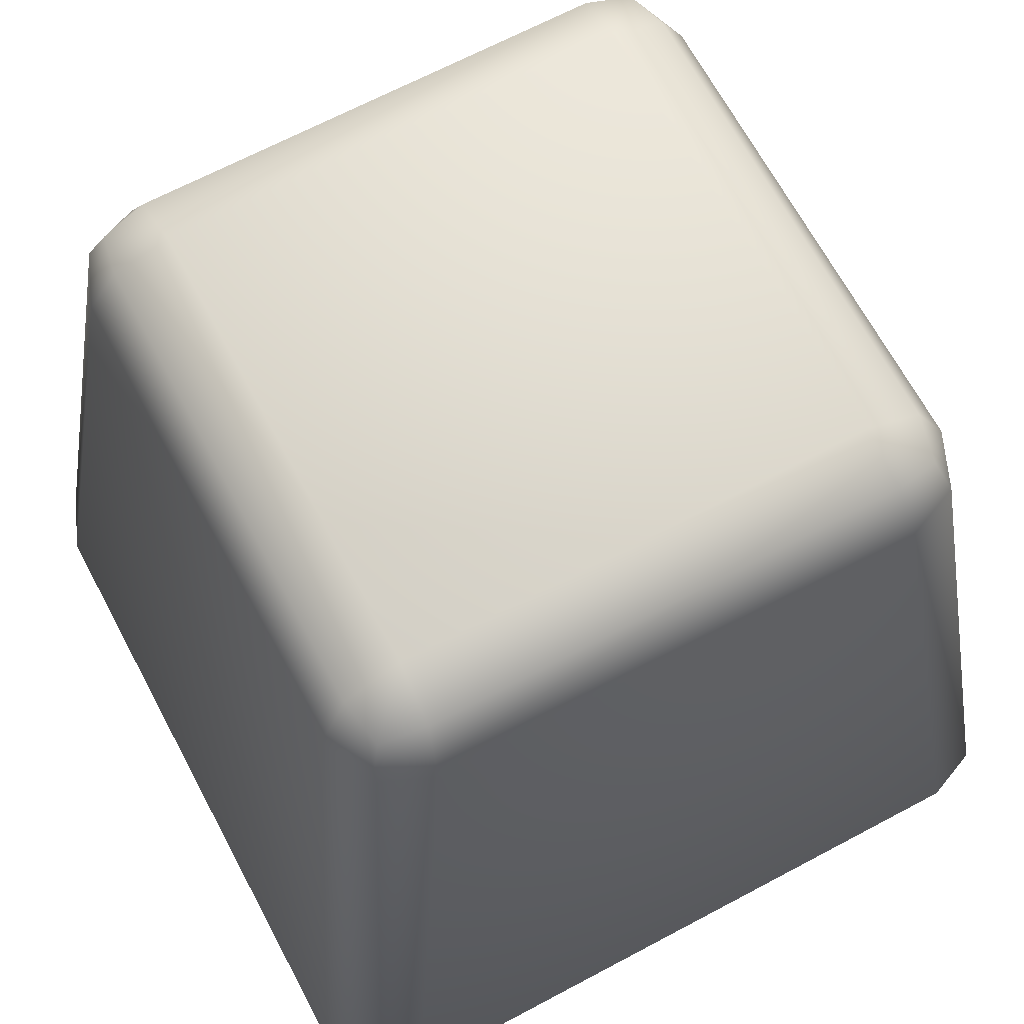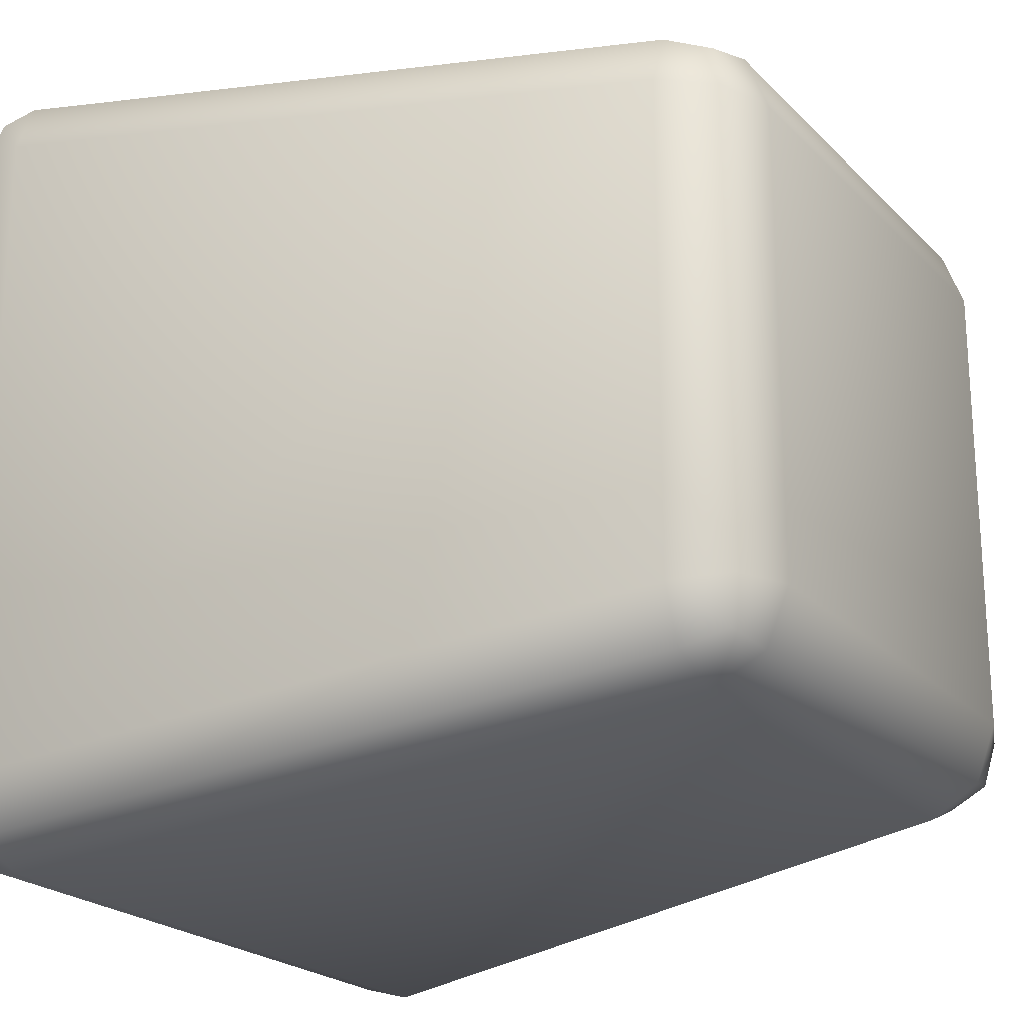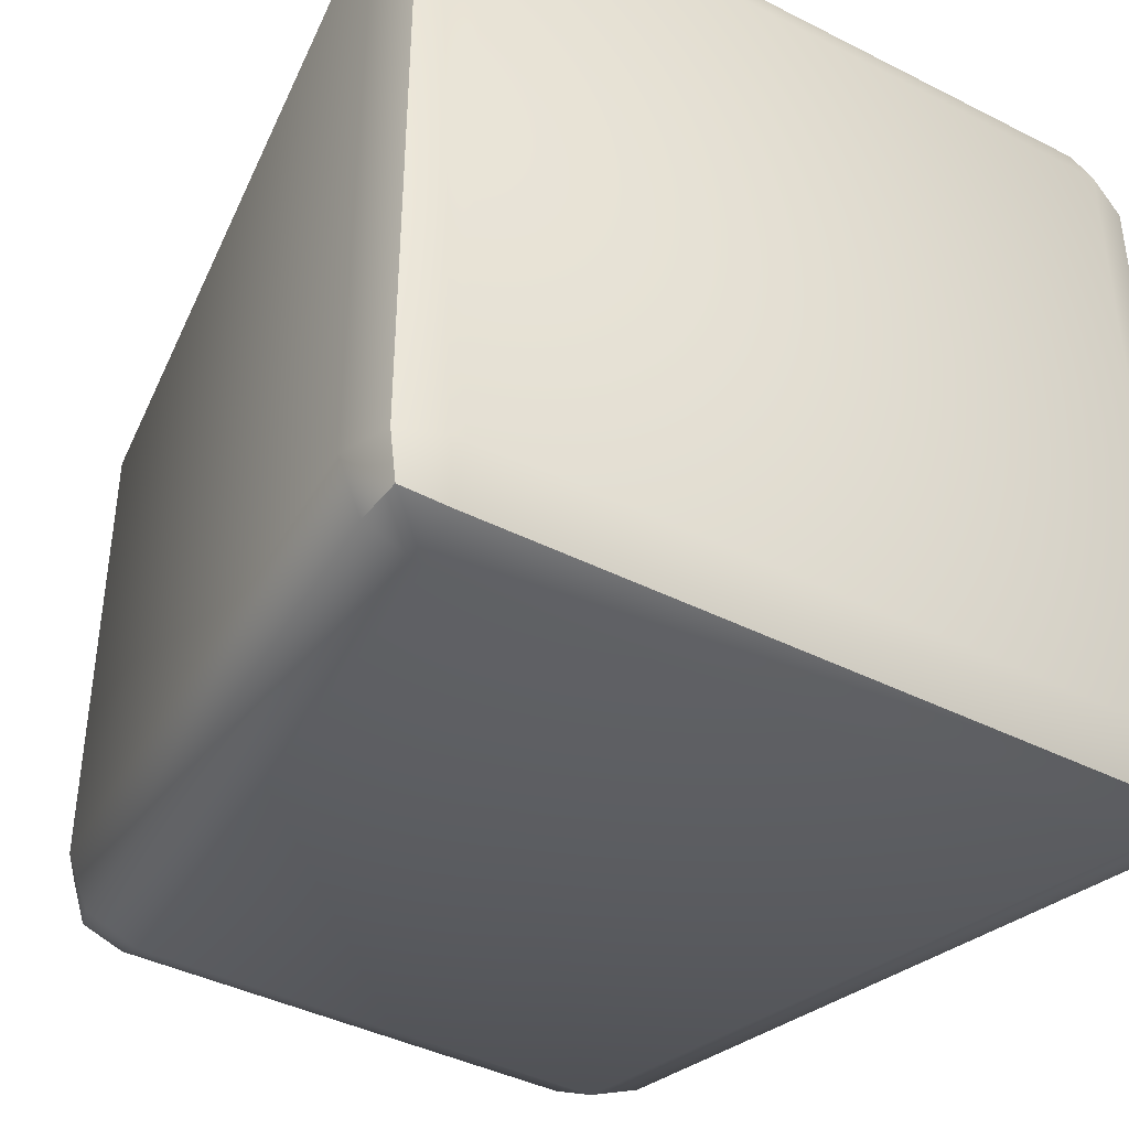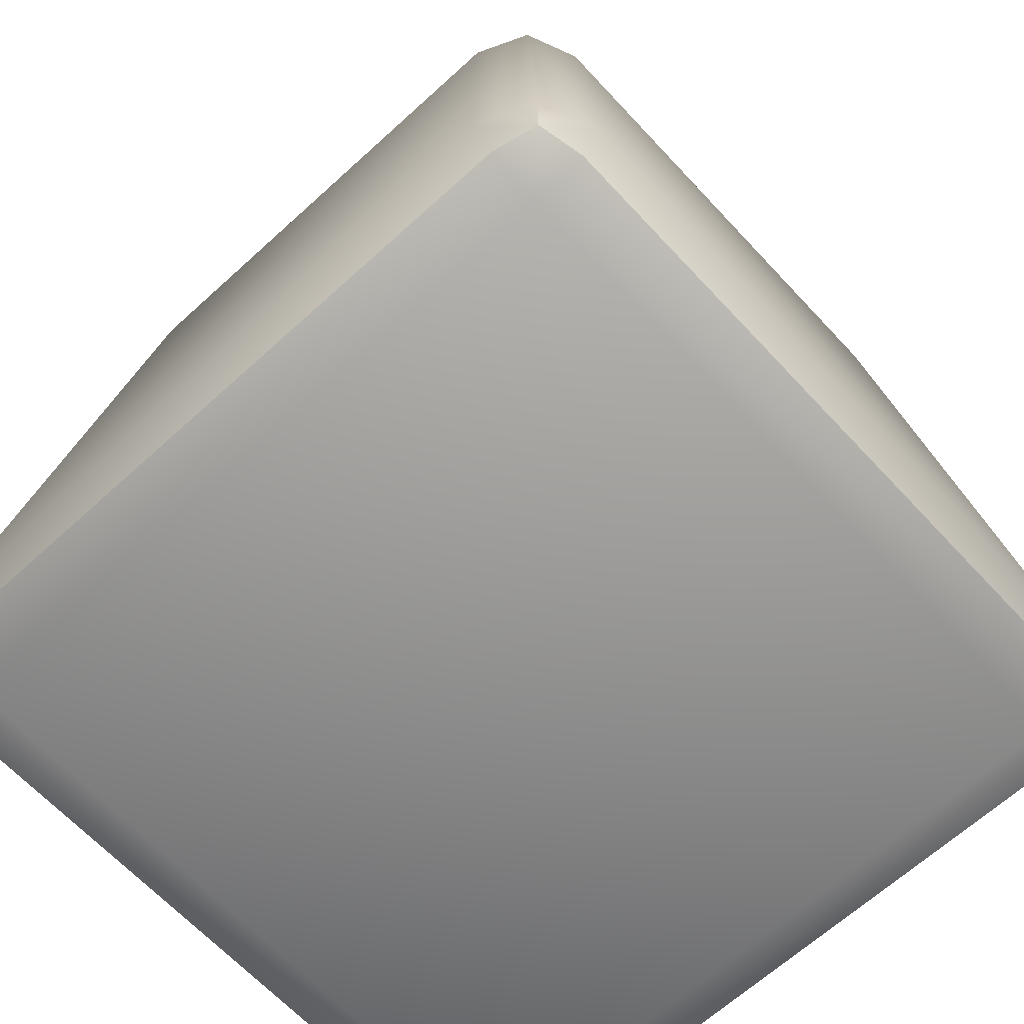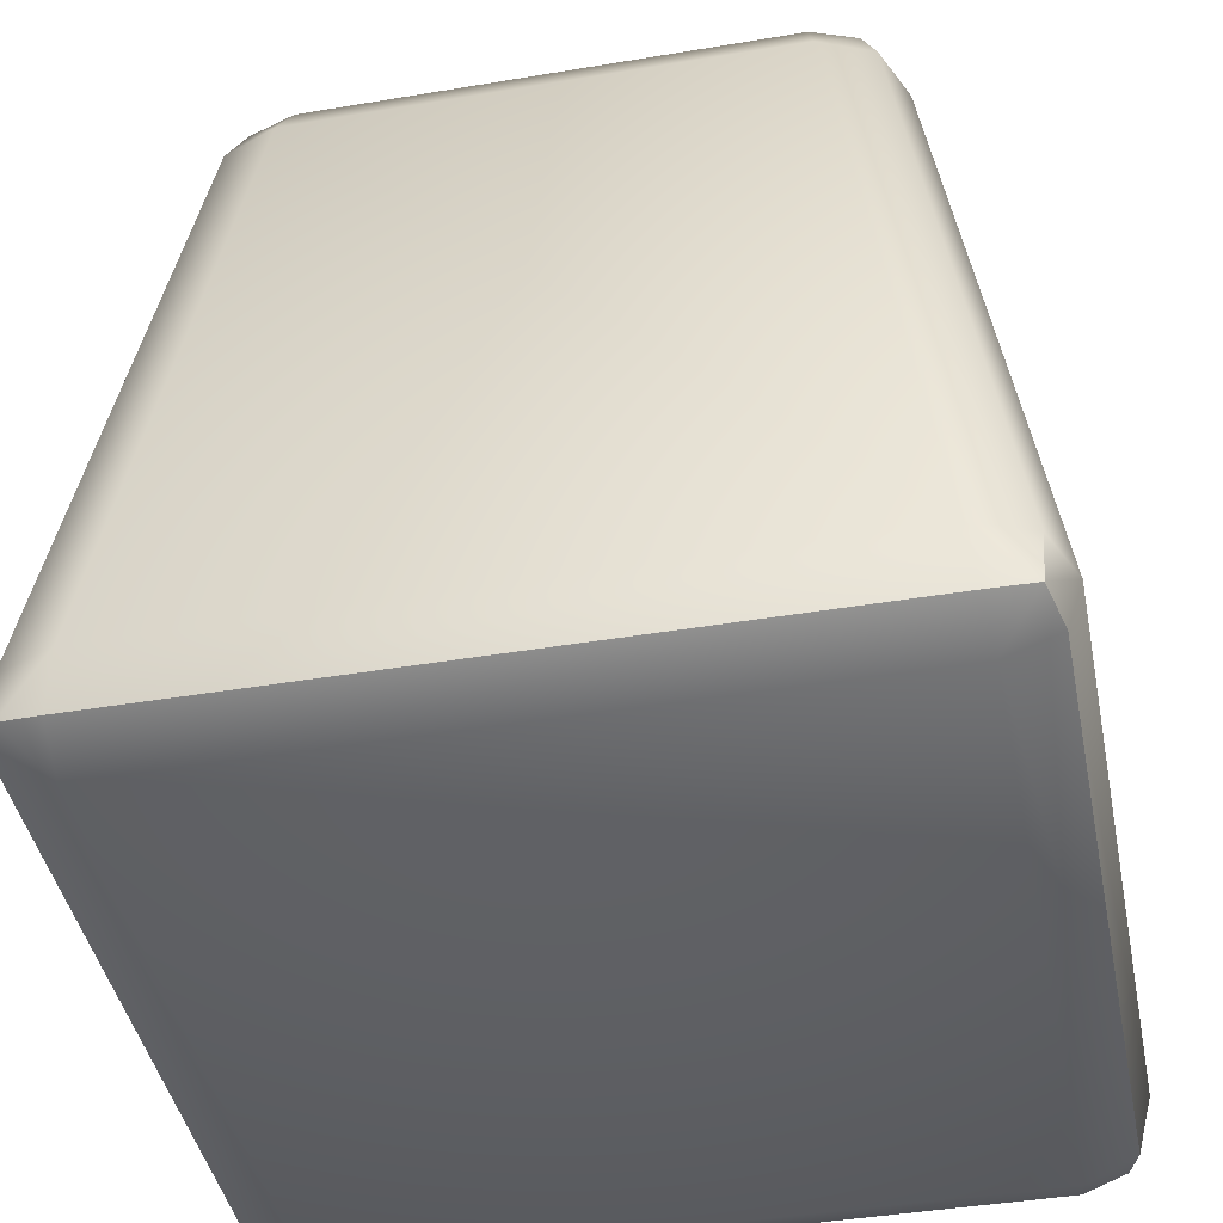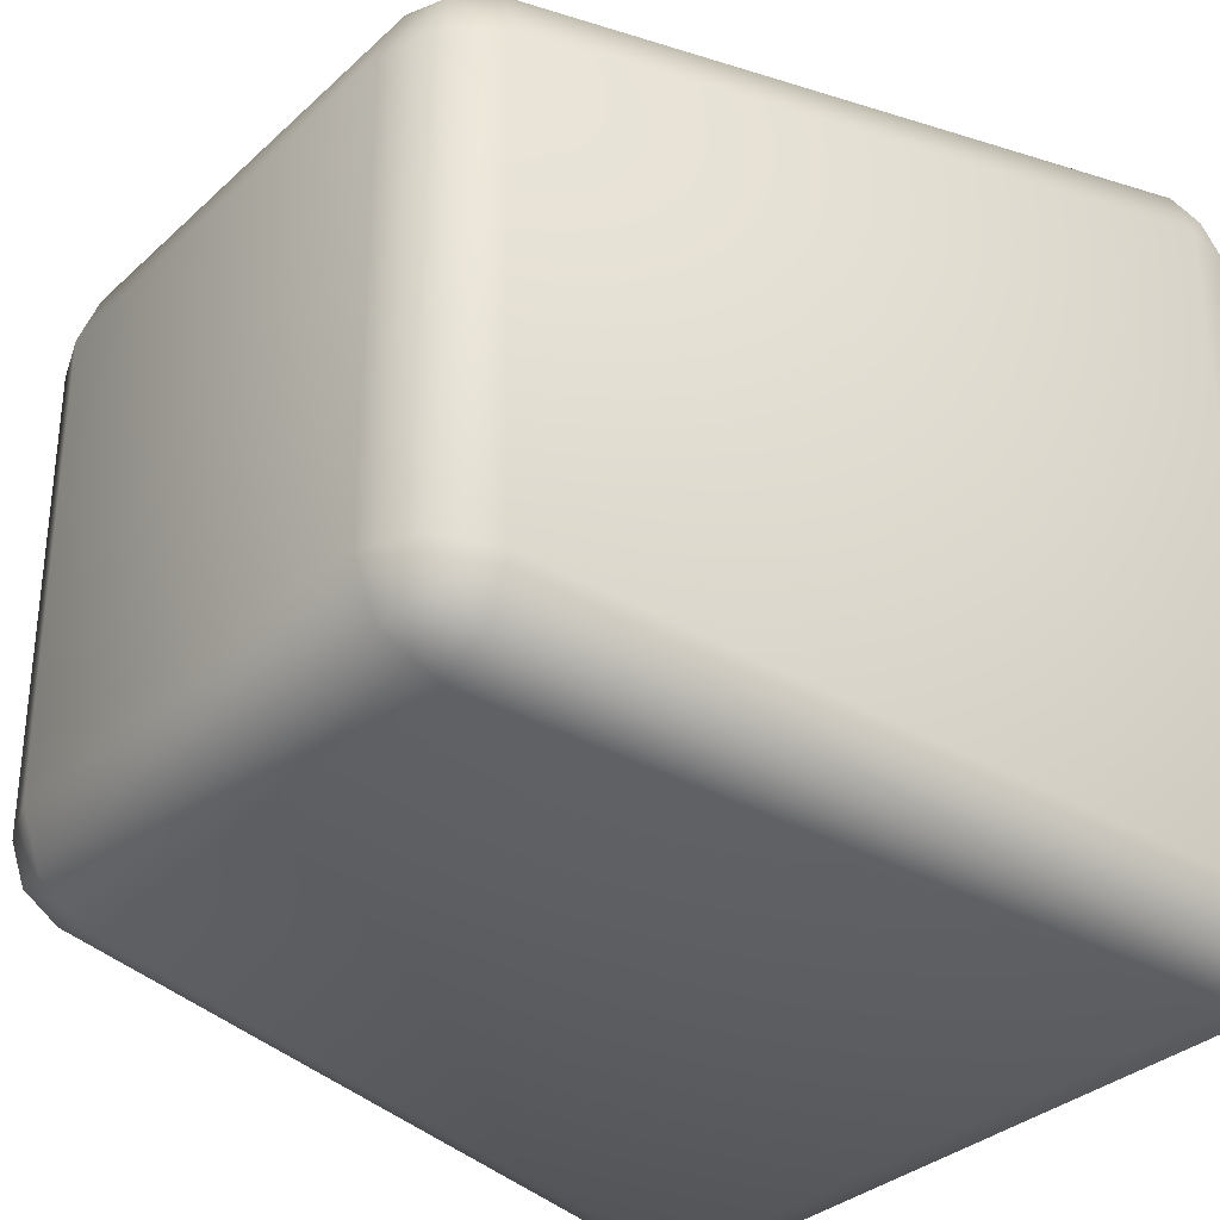
<metadata>
{"format":"obj","ext":"obj","renderer":"f3d","projection":"perspective","resolution":1024,"background":"white","views":[{"elev":67.1,"azim":61.9,"up":"+Y"},{"elev":-21.9,"azim":121.2,"up":"+Z"},{"elev":-40.9,"azim":-31.8,"up":"+Z"},{"elev":-64.6,"azim":-47.3,"up":"+Y"},{"elev":-42.7,"azim":-168.7,"up":"+Y"},{"elev":-32.5,"azim":-128.4,"up":"+Z"}]}
</metadata>
<code>
o Rock_2_C_Color1
v 0.5431 4e-05 0.5431
v 0.6477 0.119 0.5266
v 0.5267 0.119 0.6476
v 0.6236 0.03489 0.5381
v 0.6057 0.05033 0.6056
v 0.612 0.119 0.612
v 0.5381 0.03489 0.6236
v 0.5062 1.207 0.3852
v 0.3707 1.326 0.3707
v 0.3852 1.207 0.5062
v 0.4603 1.291 0.3747
v 0.4463 1.276 0.4463
v 0.3747 1.291 0.4603
v 0.4705 1.207 0.4705
v -0.5431 4e-05 0.5431
v -0.5266 0.119 0.6476
v -0.6476 0.119 0.5266
v -0.5381 0.03489 0.6236
v -0.6056 0.05033 0.6056
v -0.612 0.119 0.612
v -0.6236 0.03489 0.5381
v -0.3707 1.326 0.3707
v -0.5061 1.207 0.3852
v -0.3852 1.207 0.5062
v -0.4603 1.291 0.3747
v -0.4463 1.276 0.4463
v -0.4705 1.207 0.4705
v -0.3747 1.291 0.4603
v 0.5431 4e-05 -0.5431
v 0.5267 0.119 -0.6476
v 0.6477 0.119 -0.5266
v 0.5381 0.03489 -0.6236
v 0.6057 0.05033 -0.6056
v 0.612 0.119 -0.612
v 0.6236 0.03489 -0.5381
v 0.3707 1.326 -0.3707
v 0.5062 1.207 -0.3852
v 0.3852 1.207 -0.5062
v 0.4603 1.291 -0.3747
v 0.4463 1.276 -0.4463
v 0.4705 1.207 -0.4705
v 0.3747 1.291 -0.4603
v -0.5431 4e-05 -0.5431
v -0.6476 0.119 -0.5266
v -0.5266 0.119 -0.6476
v -0.6236 0.03489 -0.5381
v -0.6056 0.05033 -0.6056
v -0.612 0.119 -0.612
v -0.5381 0.03489 -0.6236
v -0.3707 1.326 -0.3707
v -0.3852 1.207 -0.5062
v -0.5061 1.207 -0.3852
v -0.3747 1.291 -0.4603
v -0.4463 1.276 -0.4463
v -0.4705 1.207 -0.4705
v -0.4603 1.291 -0.3747
f 31 37 8 2
f 45 51 38 30
f 50 22 9 36
f 3 10 24 16
f 17 23 52 44
f 1 4 5 7
f 2 6 5 4
f 3 7 5 6
f 8 11 12 14
f 9 13 12 11
f 10 14 12 13
f 15 18 19 21
f 16 20 19 18
f 17 21 19 20
f 22 25 26 28
f 23 27 26 25
f 24 28 26 27
f 29 32 33 35
f 30 34 33 32
f 31 35 33 34
f 36 39 40 42
f 37 41 40 39
f 38 42 40 41
f 43 46 47 49
f 44 48 47 46
f 45 49 47 48
f 50 53 54 56
f 51 55 54 53
f 52 56 54 55
f 15 1 7 18
f 18 7 3 16
f 2 8 14 6
f 6 14 10 3
f 9 22 28 13
f 13 28 24 10
f 23 17 20 27
f 27 20 16 24
f 43 15 21 46
f 46 21 17 44
f 22 50 56 25
f 25 56 52 23
f 51 45 48 55
f 55 48 44 52
f 29 43 49 32
f 32 49 45 30
f 50 36 42 53
f 53 42 38 51
f 37 31 34 41
f 41 34 30 38
f 1 29 35 4
f 4 35 31 2
f 36 9 11 39
f 39 11 8 37
f 15 43 29 1

</code>
